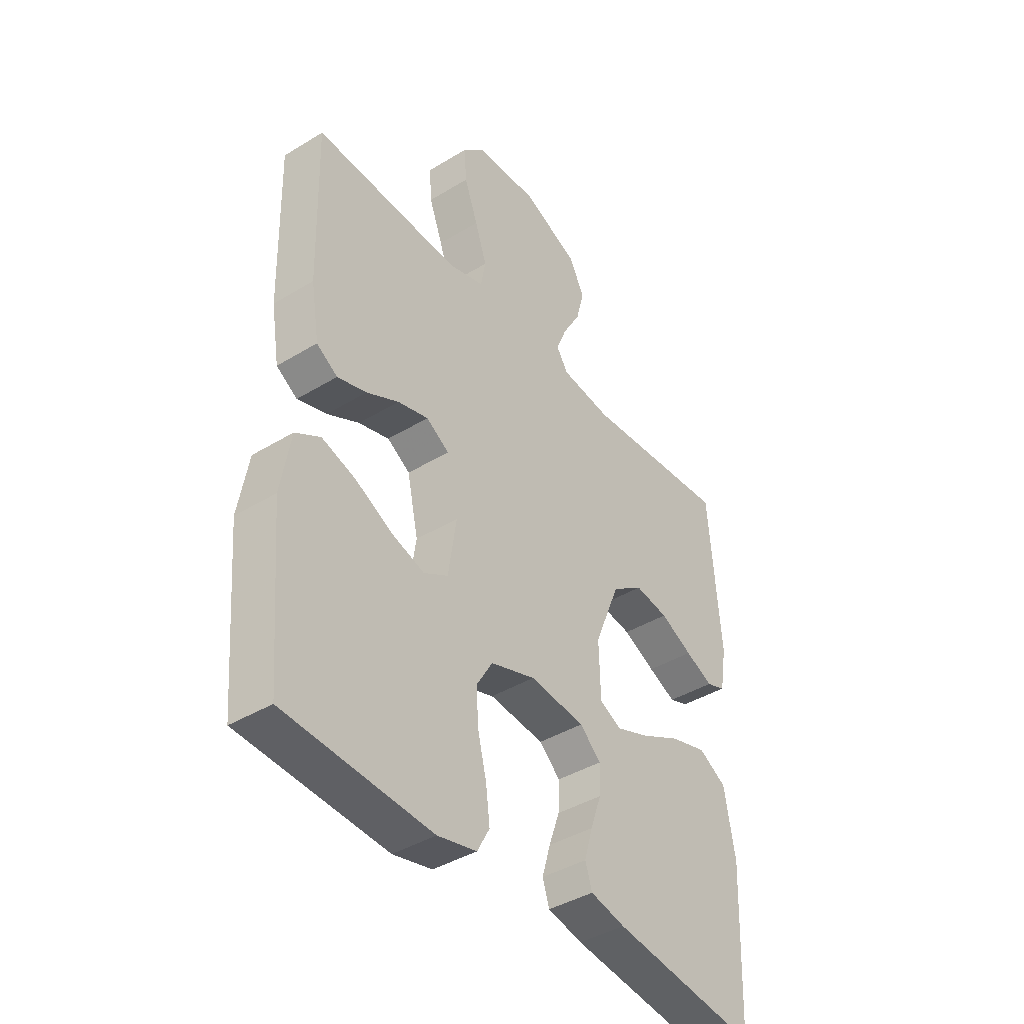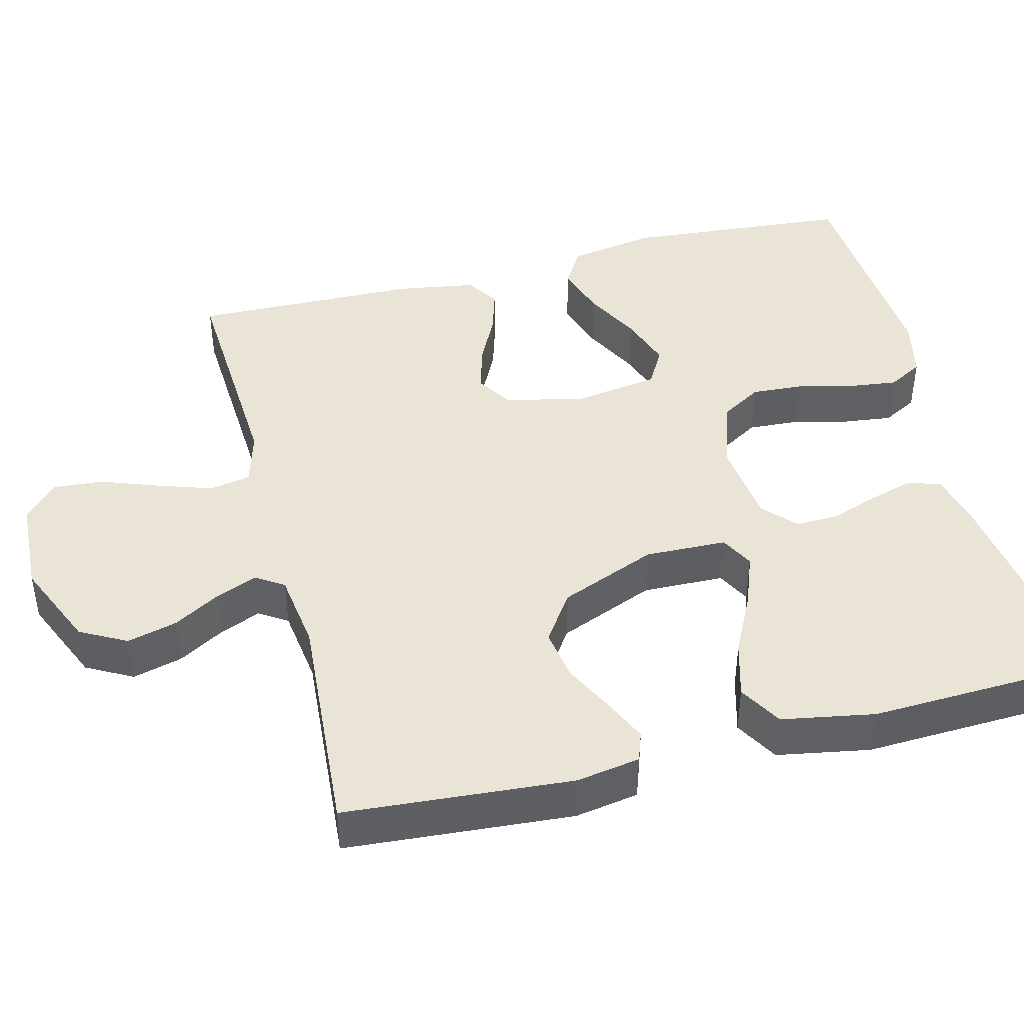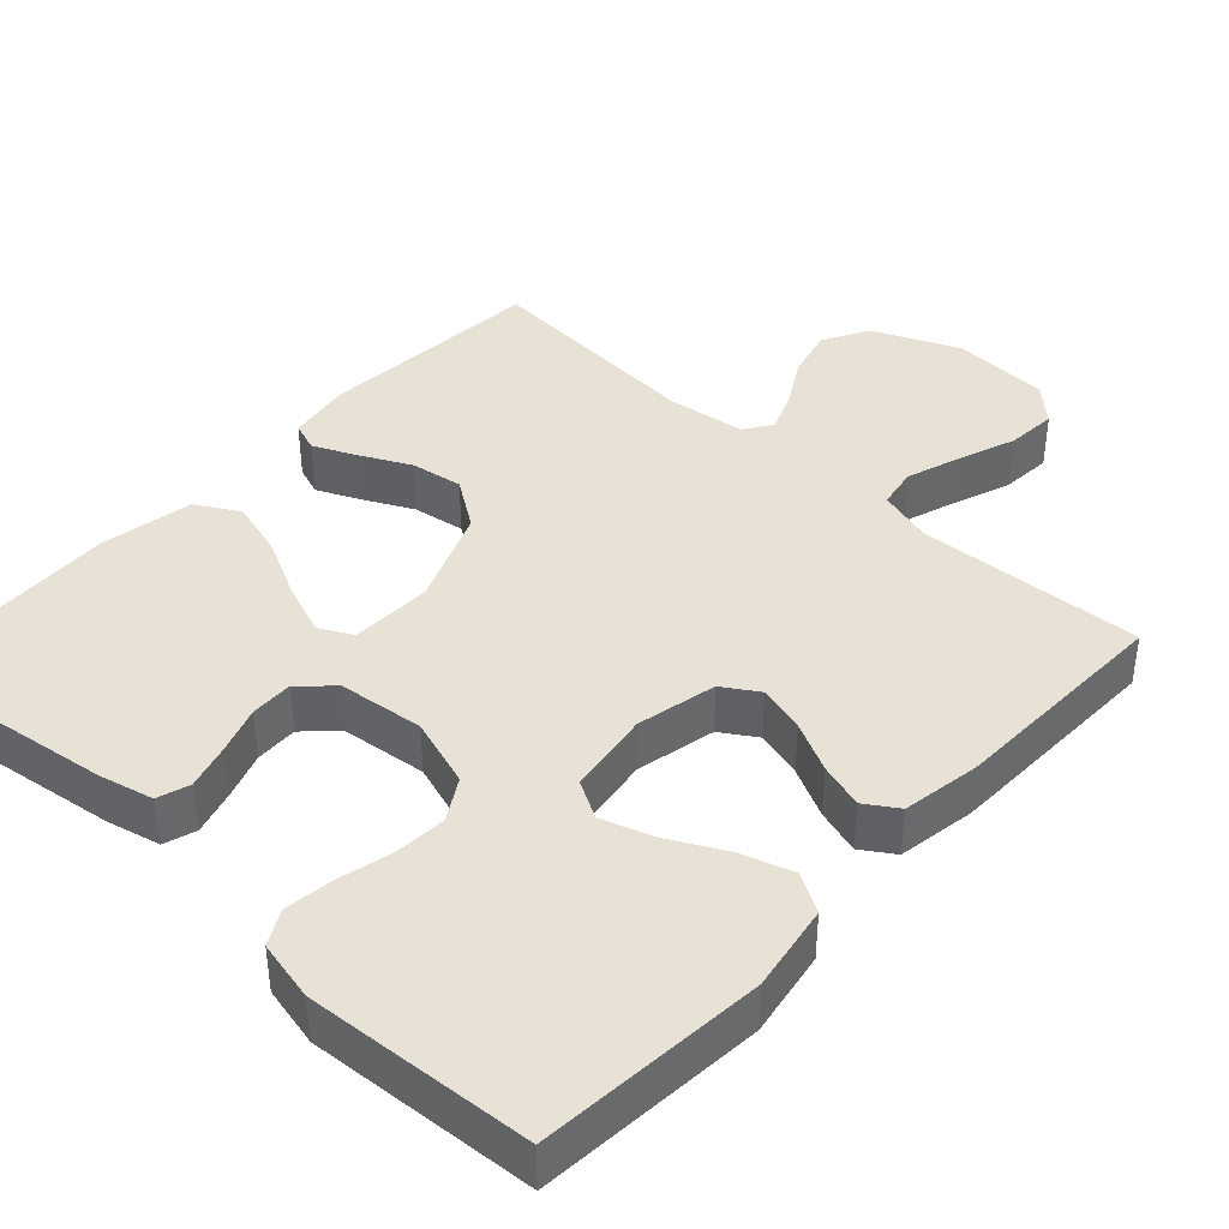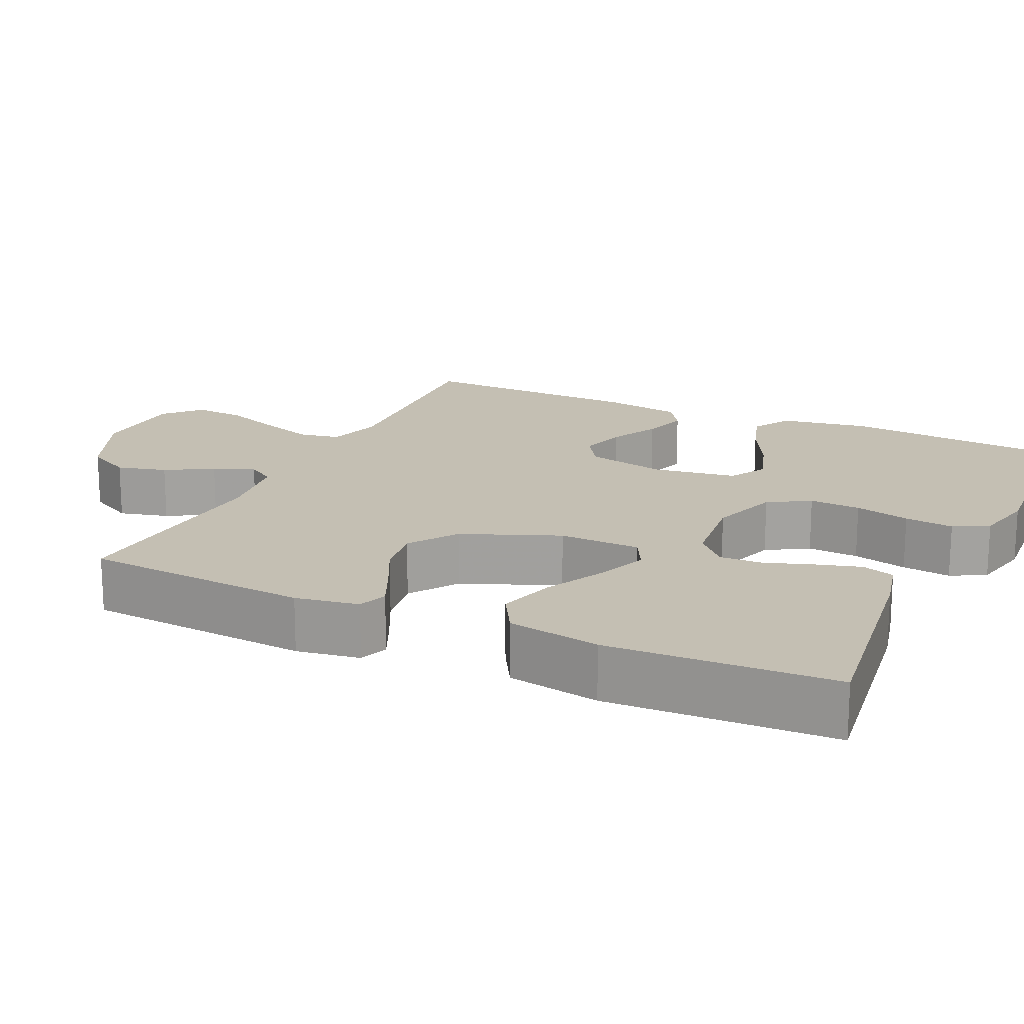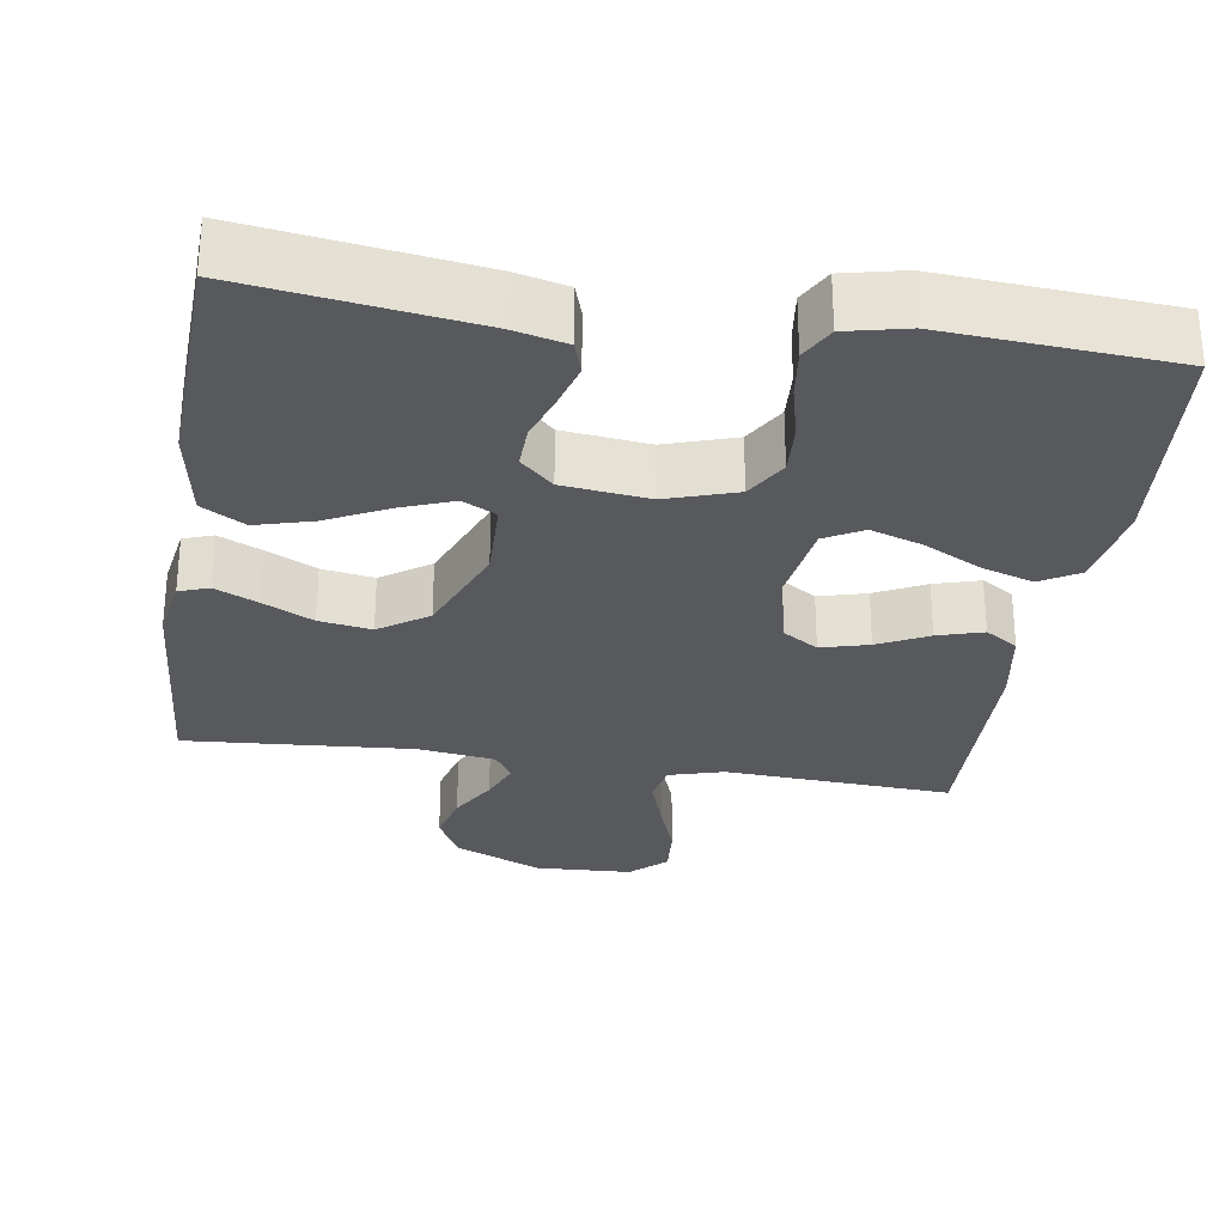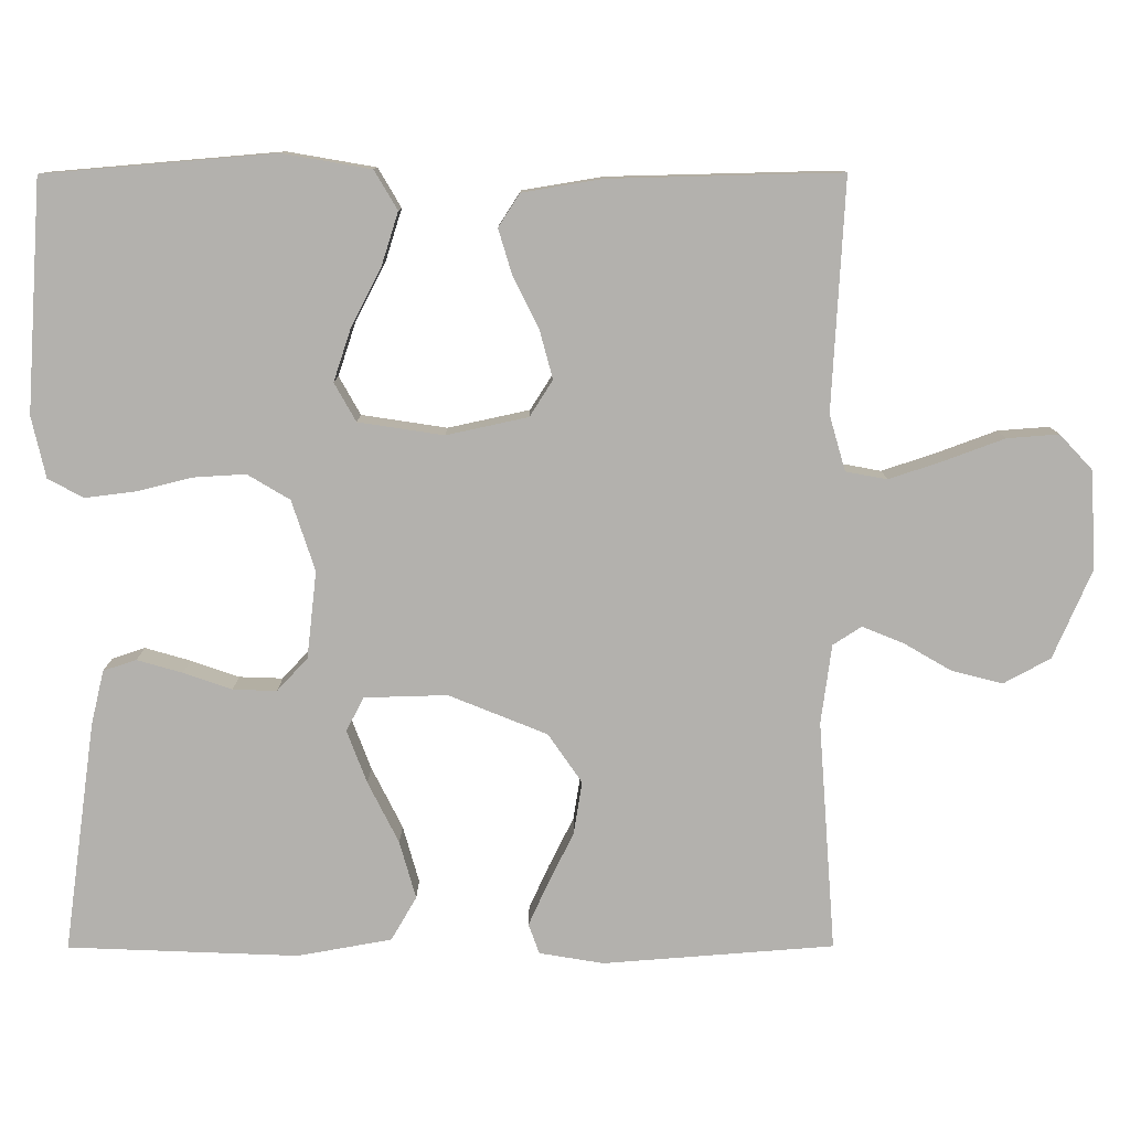
<metadata>
{"format":"obj","ext":"obj","renderer":"f3d","projection":"perspective","resolution":1024,"background":"white","views":[{"elev":-40.8,"azim":-53.3,"up":"+Z"},{"elev":43.7,"azim":75.7,"up":"+Y"},{"elev":40.5,"azim":-137.3,"up":"+Y"},{"elev":17.8,"azim":115.1,"up":"+Y"},{"elev":-29.2,"azim":171.2,"up":"+Y"},{"elev":-79.2,"azim":-89.9,"up":"+Y"}]}
</metadata>
<code>
v -0.5 0.07 0.5
v -0.2 0.07 0.483
v -0.127 0.07 0.504
v -0.117 0.07 0.558
v -0.141 0.07 0.63
v -0.169 0.07 0.706
v -0.174 0.07 0.773
v -0.128 0.07 0.816
v 0 0.07 0.822
v 0.115 0.07 0.772
v 0.148 0.07 0.711
v 0.131 0.07 0.645
v 0.095 0.07 0.583
v 0.073 0.07 0.529
v 0.097 0.07 0.492
v 0.2 0.07 0.478
v 0.5 0.07 0.5
v 0.523 0.07 0.2
v 0.509 0.07 0.116
v 0.47 0.07 0.102
v 0.413 0.07 0.128
v 0.347 0.07 0.161
v 0.278 0.07 0.172
v 0.214 0.07 0.128
v 0.162 0.07 0
v 0.165 0.07 -0.108
v 0.209 0.07 -0.131
v 0.278 0.07 -0.105
v 0.358 0.07 -0.065
v 0.433 0.07 -0.044
v 0.49 0.07 -0.077
v 0.512 0.07 -0.2
v 0.5 0.07 -0.5
v 0.2 0.07 -0.458
v 0.129 0.07 -0.441
v 0.115 0.07 -0.398
v 0.132 0.07 -0.339
v 0.154 0.07 -0.276
v 0.156 0.07 -0.219
v 0.113 0.07 -0.179
v 0 0.07 -0.166
v -0.092 0.07 -0.196
v -0.125 0.07 -0.251
v -0.121 0.07 -0.319
v -0.103 0.07 -0.392
v -0.095 0.07 -0.457
v -0.12 0.07 -0.503
v -0.2 0.07 -0.521
v -0.5 0.07 -0.5
v -0.525 0.07 -0.2
v -0.505 0.07 -0.085
v -0.454 0.07 -0.055
v -0.385 0.07 -0.077
v -0.31 0.07 -0.116
v -0.241 0.07 -0.139
v -0.191 0.07 -0.111
v -0.174 0.07 0
v -0.197 0.07 0.106
v -0.244 0.07 0.136
v -0.307 0.07 0.119
v -0.373 0.07 0.086
v -0.433 0.07 0.068
v -0.476 0.07 0.096
v -0.493 0.07 0.2
v -0.5 0 0.5
v -0.2 0 0.483
v -0.127 0 0.504
v -0.117 0 0.558
v -0.141 0 0.63
v -0.169 0 0.706
v -0.174 0 0.773
v -0.128 0 0.816
v 0 0 0.822
v 0.115 0 0.772
v 0.148 0 0.711
v 0.131 0 0.645
v 0.095 0 0.583
v 0.073 0 0.529
v 0.097 0 0.492
v 0.2 0 0.478
v 0.5 0 0.5
v 0.523 0 0.2
v 0.509 0 0.116
v 0.47 0 0.102
v 0.413 0 0.128
v 0.347 0 0.161
v 0.278 0 0.172
v 0.214 0 0.128
v 0.162 0 0
v 0.165 0 -0.108
v 0.209 0 -0.131
v 0.278 0 -0.105
v 0.358 0 -0.065
v 0.433 0 -0.044
v 0.49 0 -0.077
v 0.512 0 -0.2
v 0.5 0 -0.5
v 0.2 0 -0.458
v 0.129 0 -0.441
v 0.115 0 -0.398
v 0.132 0 -0.339
v 0.154 0 -0.276
v 0.156 0 -0.219
v 0.113 0 -0.179
v 0 0 -0.166
v -0.092 0 -0.196
v -0.125 0 -0.251
v -0.121 0 -0.319
v -0.103 0 -0.392
v -0.095 0 -0.457
v -0.12 0 -0.503
v -0.2 0 -0.521
v -0.5 0 -0.5
v -0.525 0 -0.2
v -0.505 0 -0.085
v -0.454 0 -0.055
v -0.385 0 -0.077
v -0.31 0 -0.116
v -0.241 0 -0.139
v -0.191 0 -0.111
v -0.174 0 0
v -0.197 0 0.106
v -0.244 0 0.136
v -0.307 0 0.119
v -0.373 0 0.086
v -0.433 0 0.068
v -0.476 0 0.096
v -0.493 0 0.2
f 63 64 1 2
f 60 61 62 63
f 59 60 63 2
f 58 59 2 3
f 57 58 3 4
f 51 52 53 54
f 51 54 55
f 50 51 55
f 49 50 55
f 48 49 55 56
f 44 45 46 47
f 43 44 47 48
f 35 36 37 38
f 33 34 35 38
f 33 38 39
f 32 33 39 40
f 28 29 30 31
f 27 28 31 32
f 19 20 21 22
f 17 18 19 22
f 16 17 22 23
f 15 16 23 24
f 10 11 12 13
f 10 13 14
f 9 10 14
f 8 9 14
f 5 6 7 8
f 4 5 8 14
f 57 4 14 15
f 43 48 56 57
f 42 43 57 15
f 27 32 40 41
f 26 27 41
f 25 26 41 42
f 15 24 25 42
f 66 65 128 127
f 127 126 125 124
f 66 127 124 123
f 67 66 123 122
f 68 67 122 121
f 118 117 116 115
f 119 118 115
f 119 115 114
f 119 114 113
f 120 119 113 112
f 111 110 109 108
f 112 111 108 107
f 102 101 100 99
f 102 99 98 97
f 103 102 97
f 104 103 97 96
f 95 94 93 92
f 96 95 92 91
f 86 85 84 83
f 86 83 82 81
f 87 86 81 80
f 88 87 80 79
f 77 76 75 74
f 78 77 74
f 78 74 73
f 78 73 72
f 72 71 70 69
f 78 72 69 68
f 79 78 68 121
f 121 120 112 107
f 79 121 107 106
f 105 104 96 91
f 105 91 90
f 106 105 90 89
f 106 89 88 79
f 1 65 66 2
f 2 66 67 3
f 3 67 68 4
f 4 68 69 5
f 5 69 70 6
f 6 70 71 7
f 7 71 72 8
f 8 72 73 9
f 9 73 74 10
f 10 74 75 11
f 11 75 76 12
f 12 76 77 13
f 13 77 78 14
f 14 78 79 15
f 15 79 80 16
f 16 80 81 17
f 17 81 82 18
f 18 82 83 19
f 19 83 84 20
f 20 84 85 21
f 21 85 86 22
f 22 86 87 23
f 23 87 88 24
f 24 88 89 25
f 25 89 90 26
f 26 90 91 27
f 27 91 92 28
f 28 92 93 29
f 29 93 94 30
f 30 94 95 31
f 31 95 96 32
f 32 96 97 33
f 33 97 98 34
f 34 98 99 35
f 35 99 100 36
f 36 100 101 37
f 37 101 102 38
f 38 102 103 39
f 39 103 104 40
f 40 104 105 41
f 41 105 106 42
f 42 106 107 43
f 43 107 108 44
f 44 108 109 45
f 45 109 110 46
f 46 110 111 47
f 47 111 112 48
f 48 112 113 49
f 49 113 114 50
f 50 114 115 51
f 51 115 116 52
f 52 116 117 53
f 53 117 118 54
f 54 118 119 55
f 55 119 120 56
f 56 120 121 57
f 57 121 122 58
f 58 122 123 59
f 59 123 124 60
f 60 124 125 61
f 61 125 126 62
f 62 126 127 63
f 63 127 128 64
f 64 128 65 1

</code>
